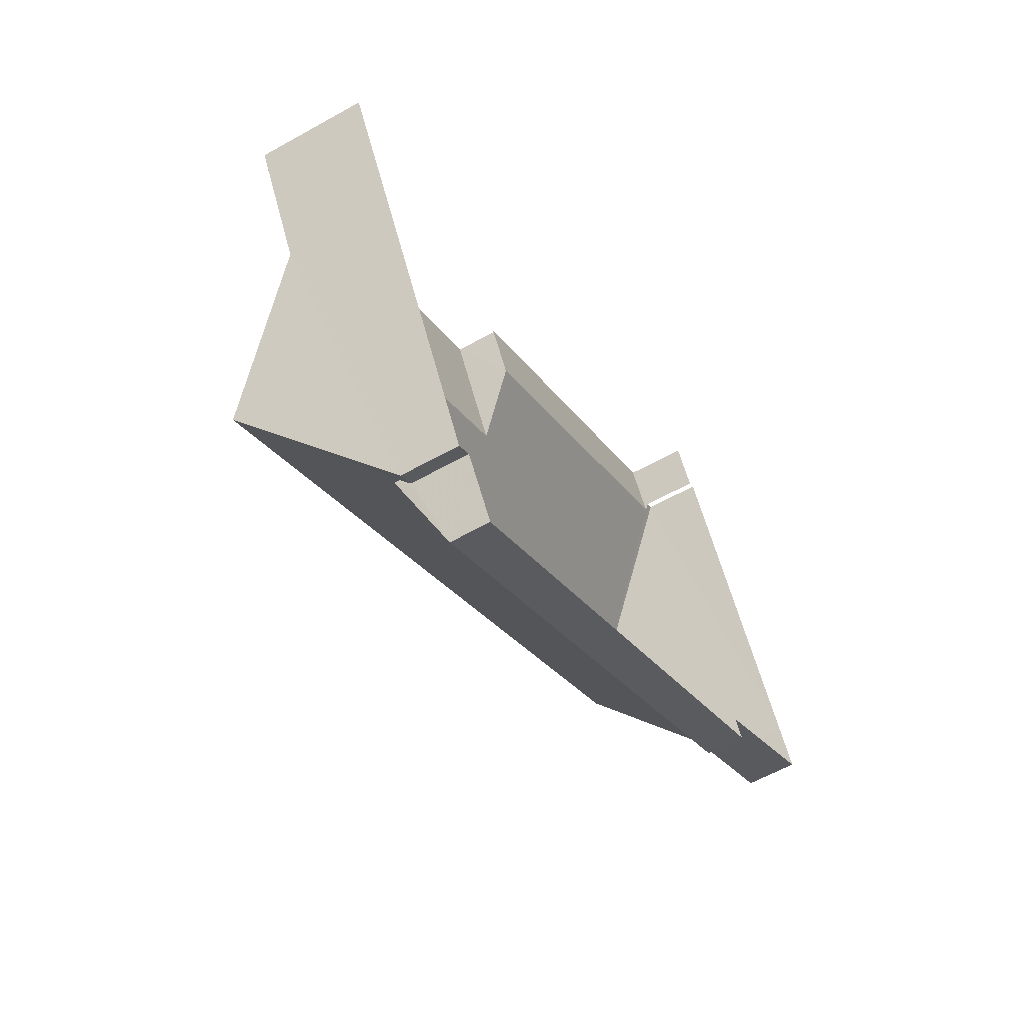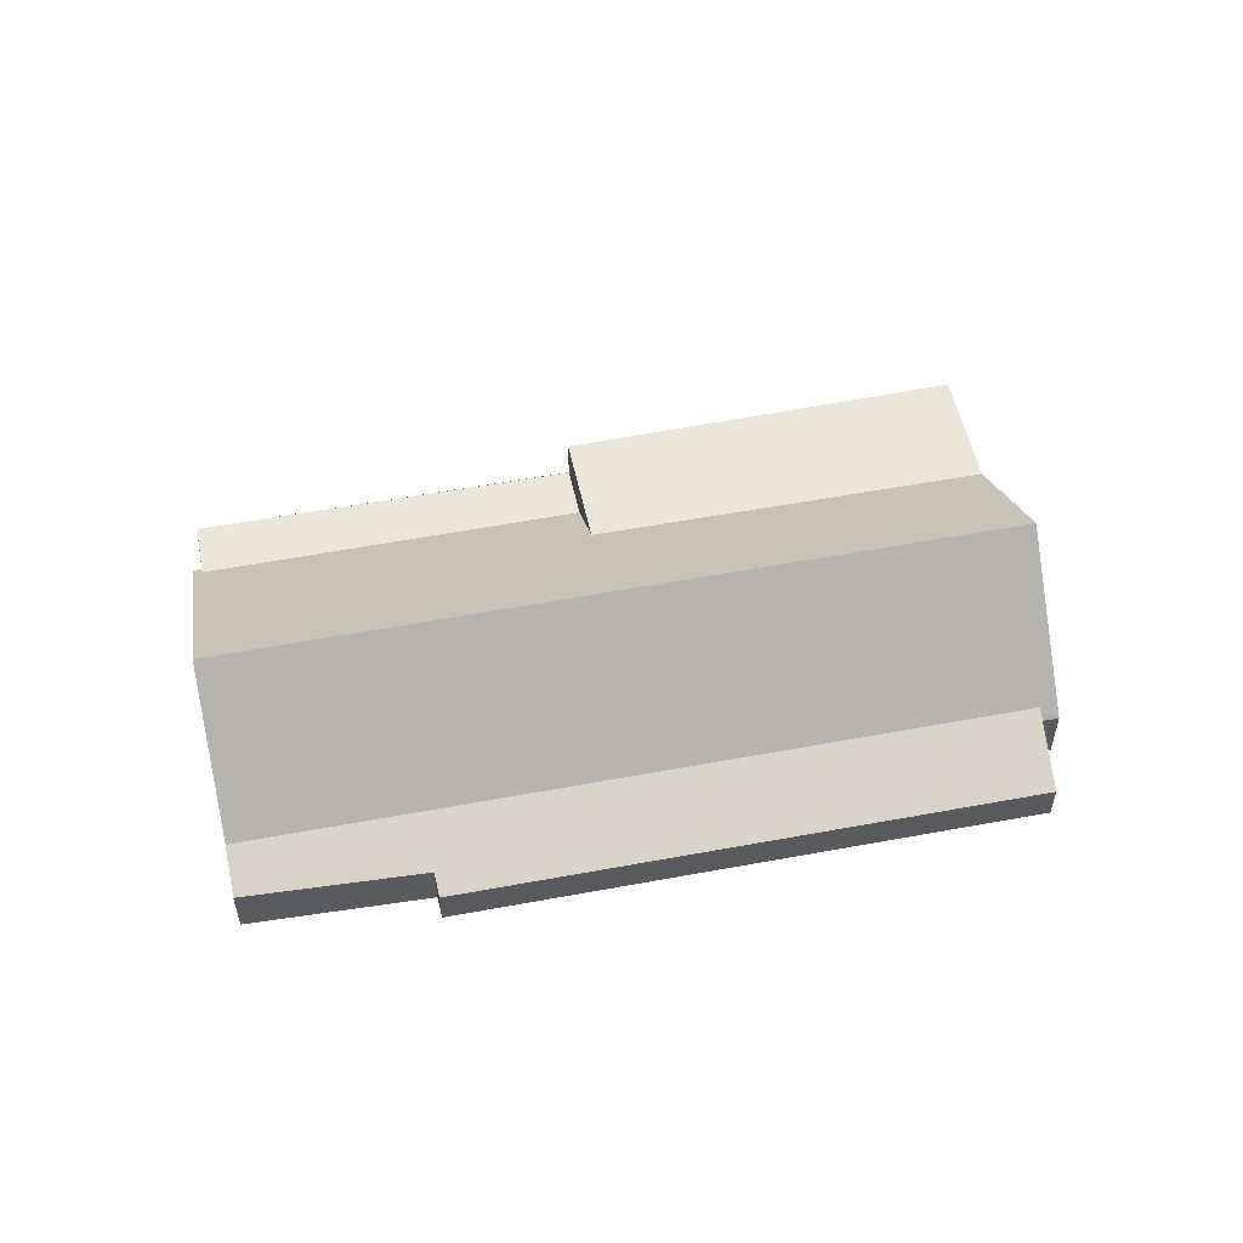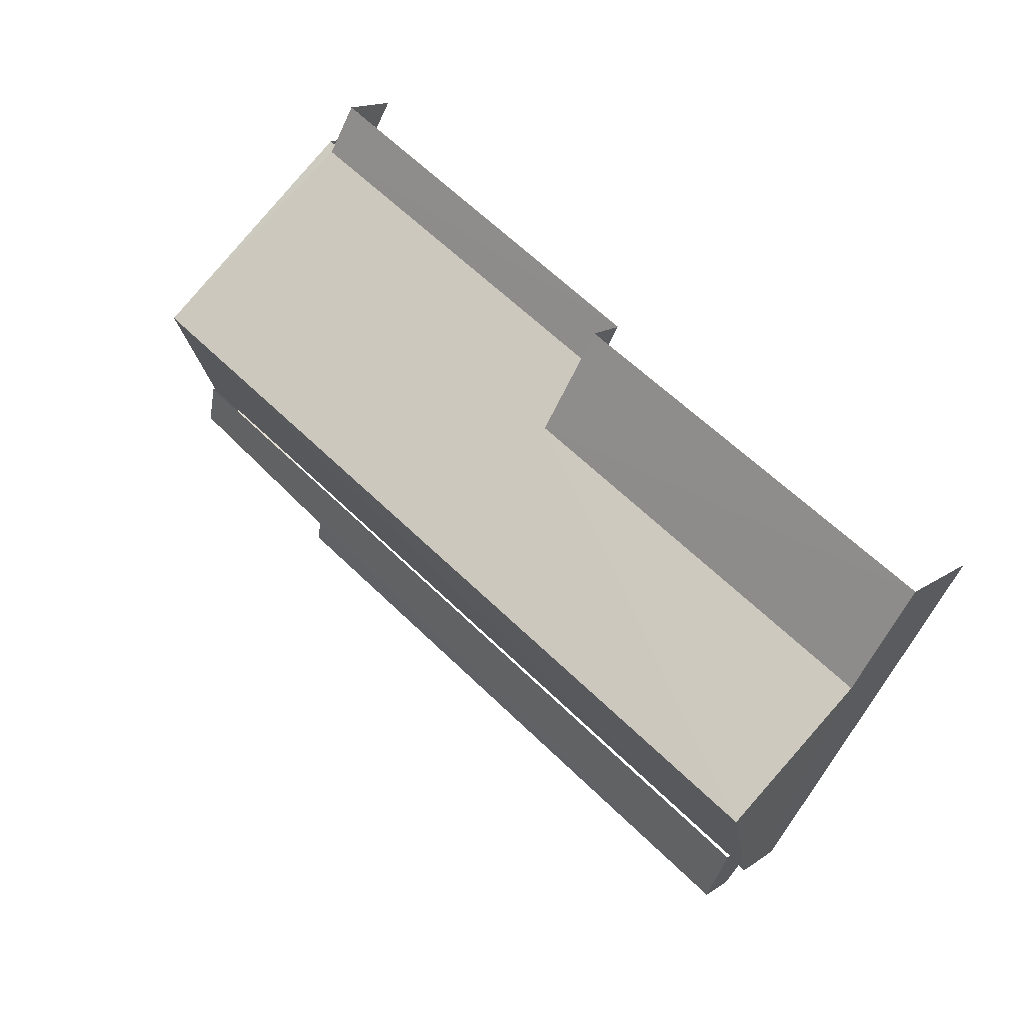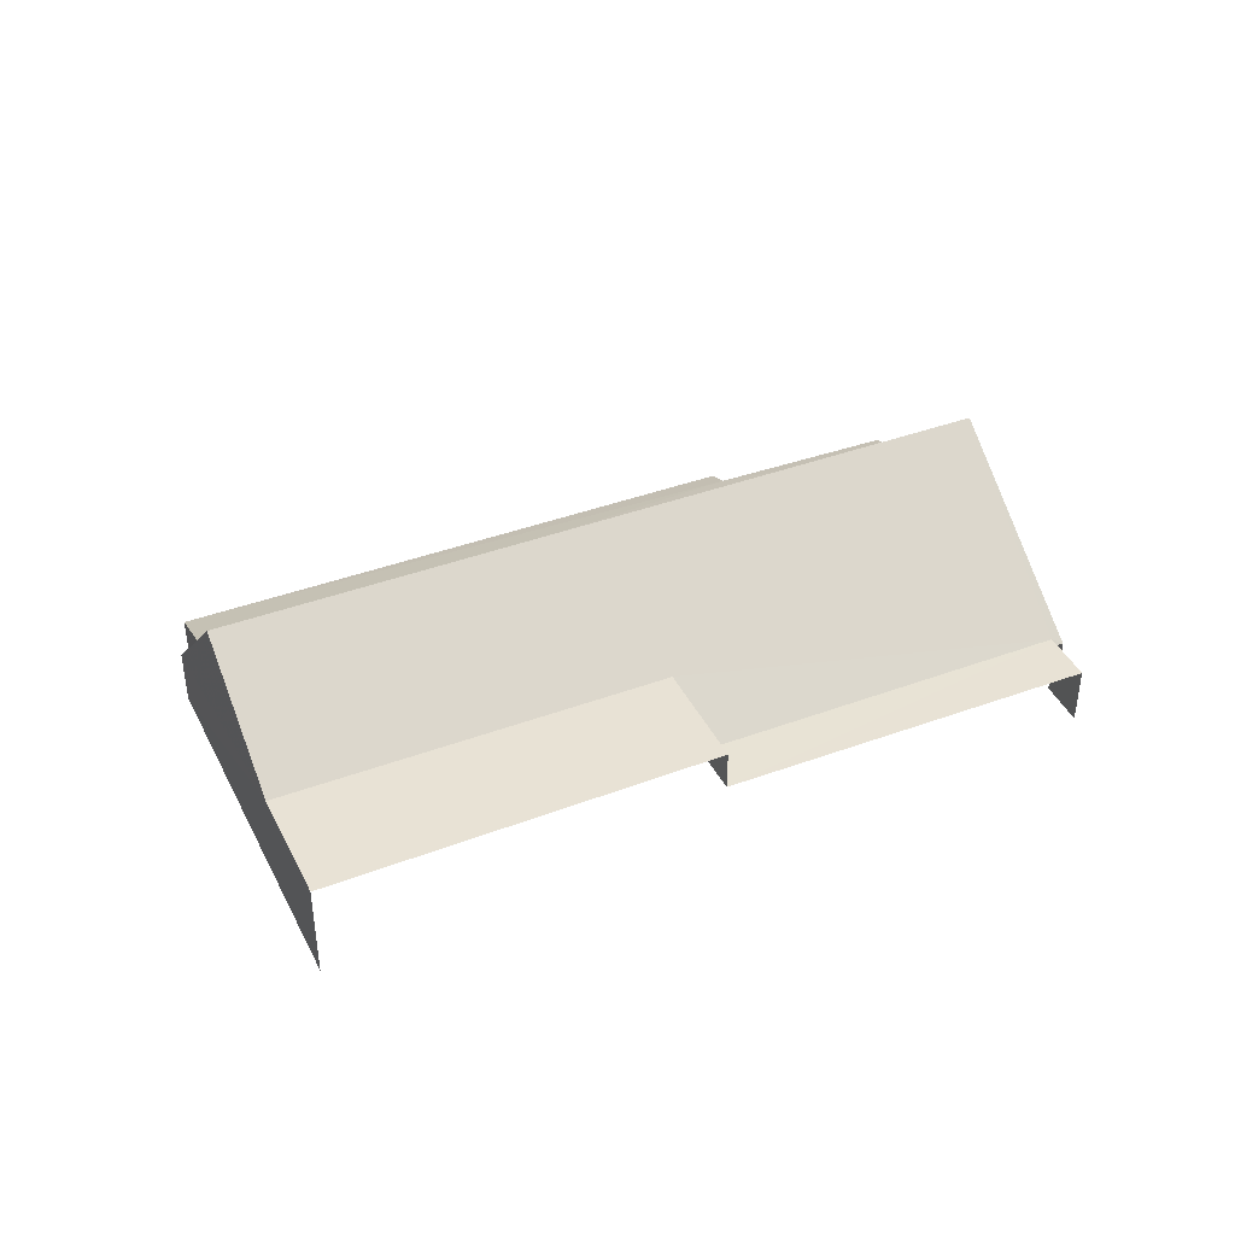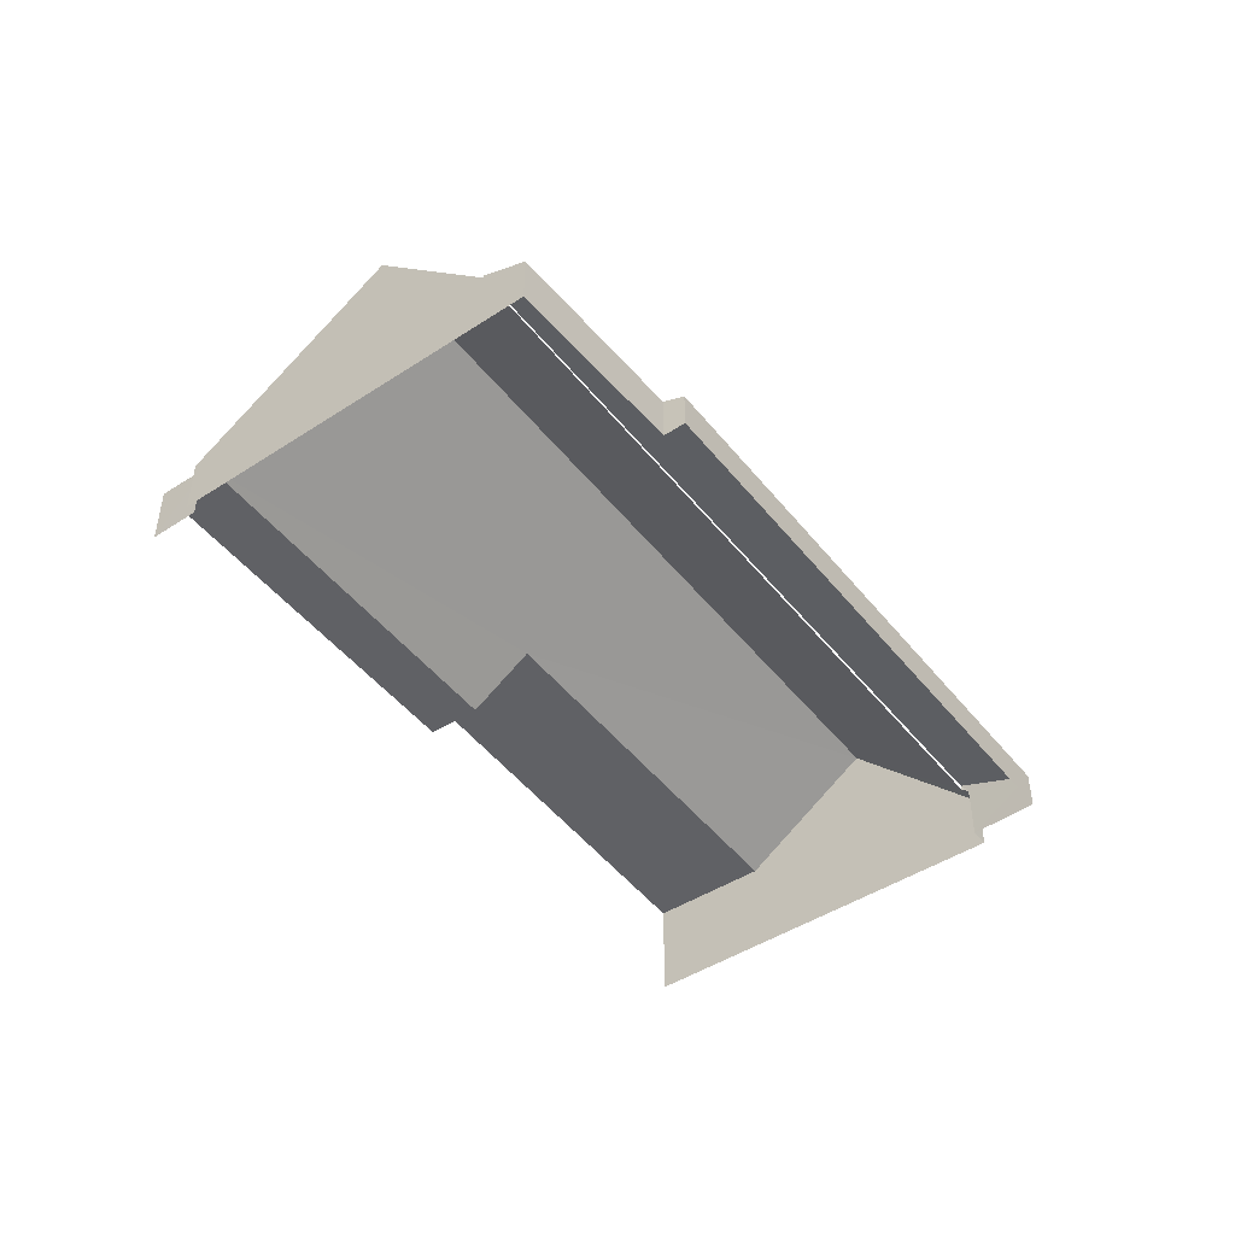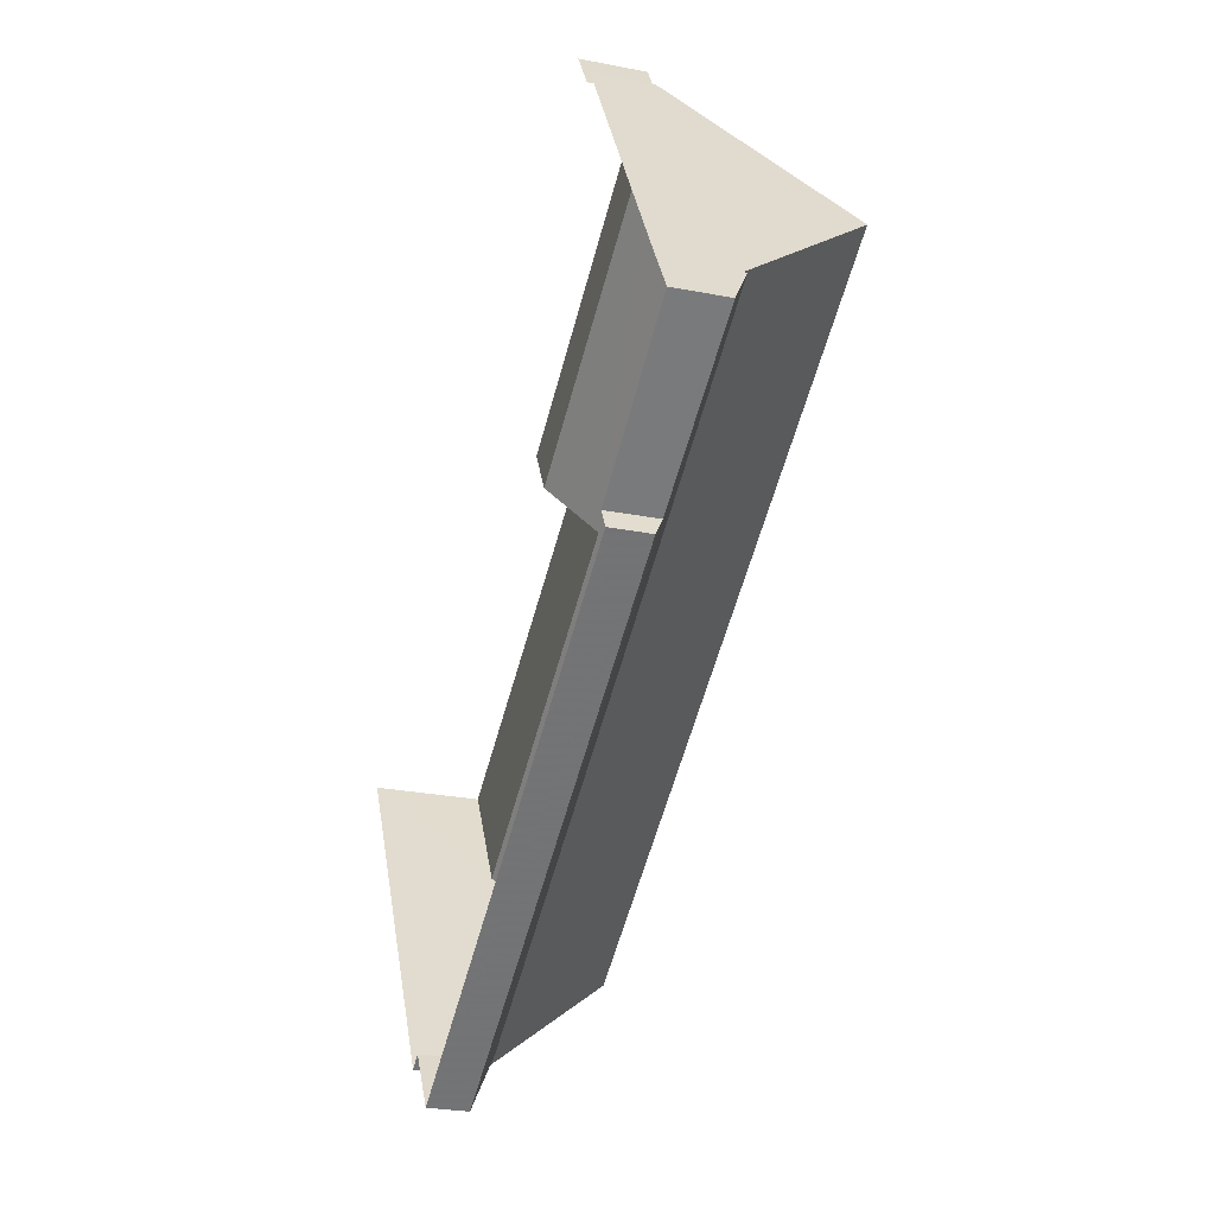
<metadata>
{"format":"obj","ext":"obj","renderer":"f3d","projection":"perspective","resolution":1024,"background":"white","views":[{"elev":-58.9,"azim":119.9,"up":"+Y"},{"elev":54.6,"azim":-41.6,"up":"+Z"},{"elev":15.5,"azim":35.1,"up":"+Y"},{"elev":40.9,"azim":125.5,"up":"+Z"},{"elev":-47.5,"azim":-83.8,"up":"+Z"},{"elev":-26.1,"azim":-107.4,"up":"+Y"}]}
</metadata>
<code>
v -2.235e+05 -1.279e+05 15.69
v -2.235e+05 -1.279e+05 15.69
v -2.235e+05 -1.279e+05 15.69
v -2.235e+05 -1.279e+05 15.69
v -2.235e+05 -1.279e+05 15.69
v -2.235e+05 -1.279e+05 15.69
v -2.235e+05 -1.279e+05 15.69
v -2.235e+05 -1.279e+05 15.69
v -2.235e+05 -1.279e+05 15.69
v -2.235e+05 -1.279e+05 15.69
v -2.235e+05 -1.279e+05 15.69
v -2.235e+05 -1.279e+05 15.69
v -2.235e+05 -1.279e+05 18.14
v -2.235e+05 -1.279e+05 18.14
v -2.235e+05 -1.279e+05 18.14
v -2.235e+05 -1.279e+05 18.14
v -2.235e+05 -1.279e+05 20.33
v -2.235e+05 -1.279e+05 17.25
v -2.235e+05 -1.279e+05 20.33
v -2.235e+05 -1.279e+05 17.04
v -2.235e+05 -1.279e+05 17.29
v -2.235e+05 -1.279e+05 17.04
v -2.235e+05 -1.279e+05 17.04
v -2.235e+05 -1.279e+05 17.04
v -2.235e+05 -1.279e+05 17.14
v -2.235e+05 -1.279e+05 17.14
v -2.235e+05 -1.279e+05 17.14
v -2.235e+05 -1.279e+05 17.14
v -2.235e+05 -1.279e+05 17.14
v -2.235e+05 -1.279e+05 17.37
v -2.235e+05 -1.279e+05 16.91
v -2.235e+05 -1.279e+05 16.84
v -2.235e+05 -1.279e+05 17.37
v -2.235e+05 -1.279e+05 16.61
v -2.235e+05 -1.279e+05 16.61
f 1 2 3
f 4 1 5
f 6 7 3
f 7 8 9
f 10 5 1
f 10 11 12
f 9 11 10
f 3 7 1
f 7 9 1
f 9 10 1
f 21 30 33
f 18 21 33
f 7 6 24
f 23 7 24
f 27 15 28
f 9 28 11
f 11 28 14
f 28 15 14
f 29 28 9
f 8 29 9
f 13 14 15
f 13 16 14
f 17 18 19
f 19 18 20
f 17 21 18
f 20 18 22
f 23 24 25
f 13 26 25
f 16 13 19
f 25 24 17
f 19 13 17
f 13 25 17
f 27 25 26
f 28 29 27
f 27 29 25
f 30 31 32
f 30 32 33
f 32 34 33
f 32 35 34
f 35 4 5
f 34 35 5
f 22 12 20
f 22 10 12
f 8 23 29
f 29 23 25
f 7 23 8
f 2 31 3
f 6 3 24
f 31 30 21
f 24 3 17
f 3 21 17
f 31 21 3
f 32 2 1
f 32 31 2
f 5 10 34
f 34 22 33
f 33 22 18
f 10 22 34
f 35 1 4
f 35 32 1
f 11 16 12
f 12 16 20
f 14 16 11
f 20 16 19
f 26 15 27
f 26 13 15

</code>
